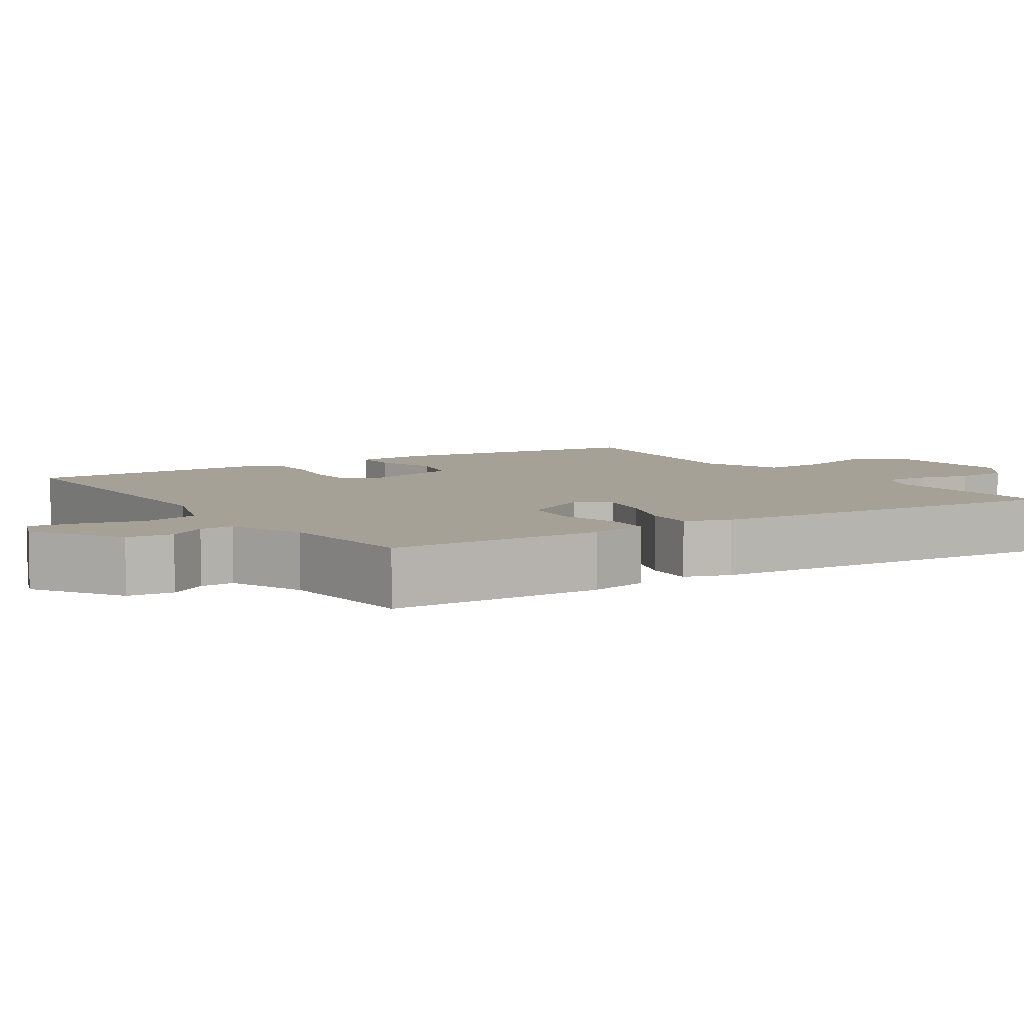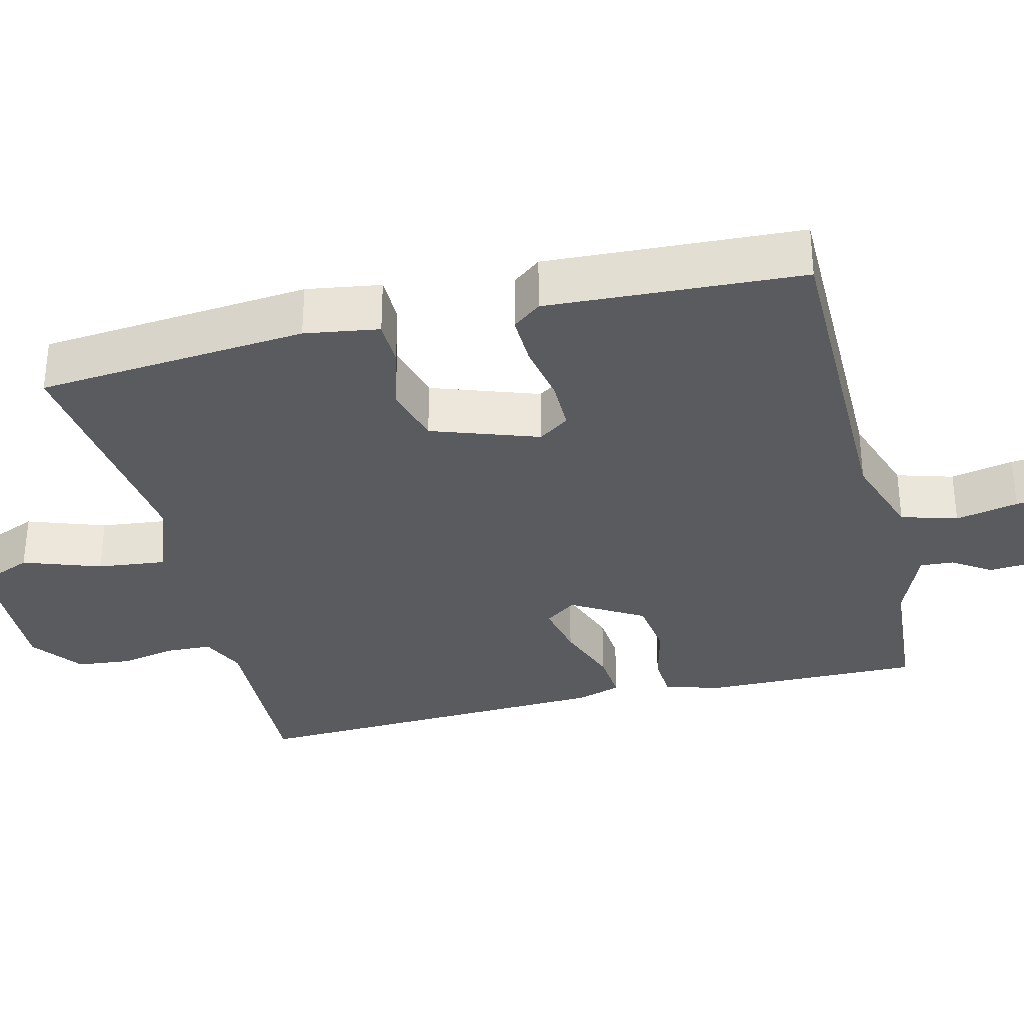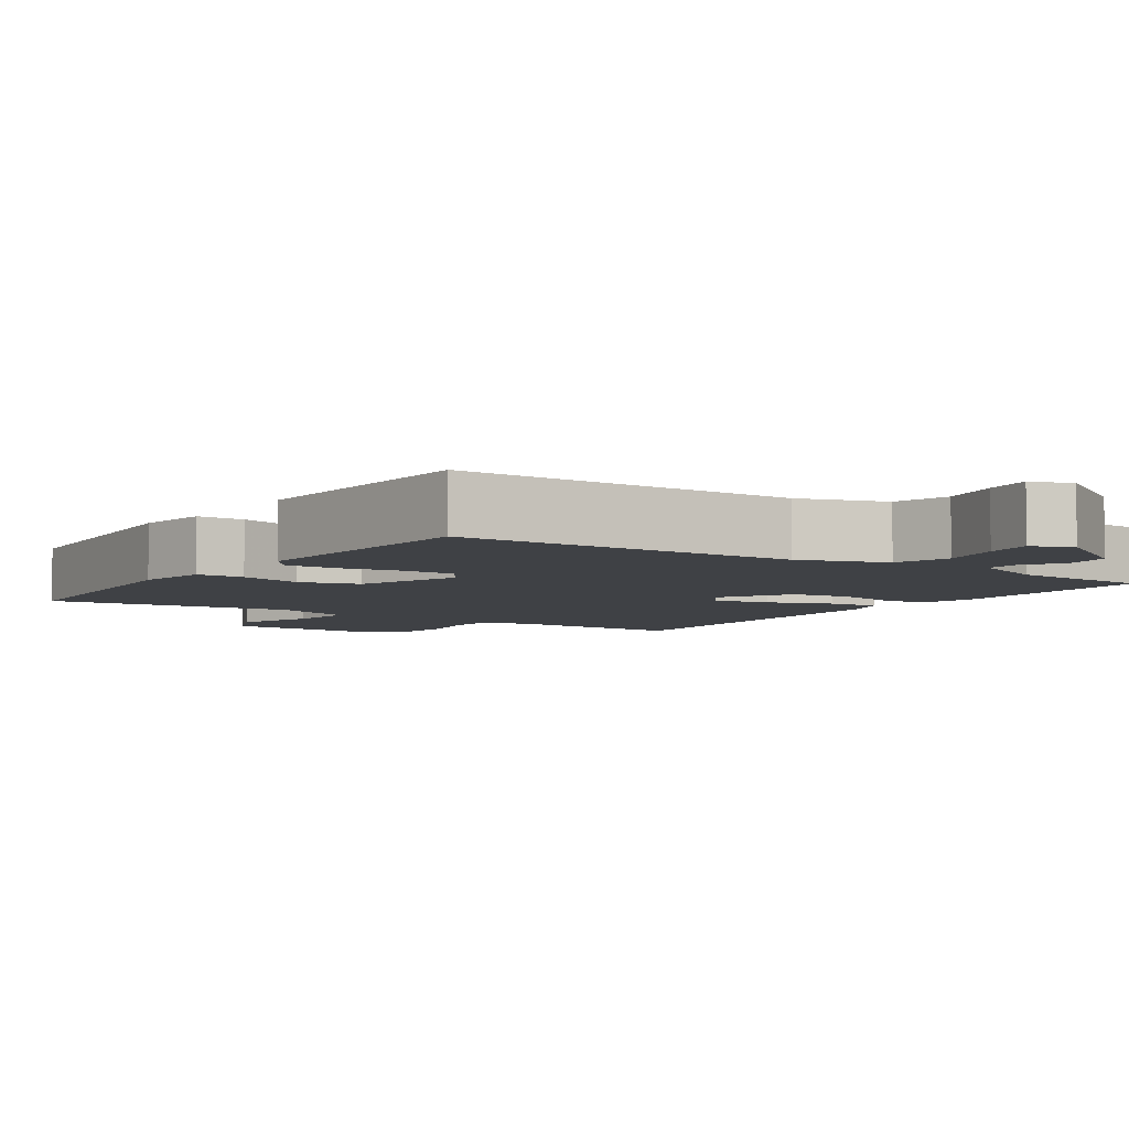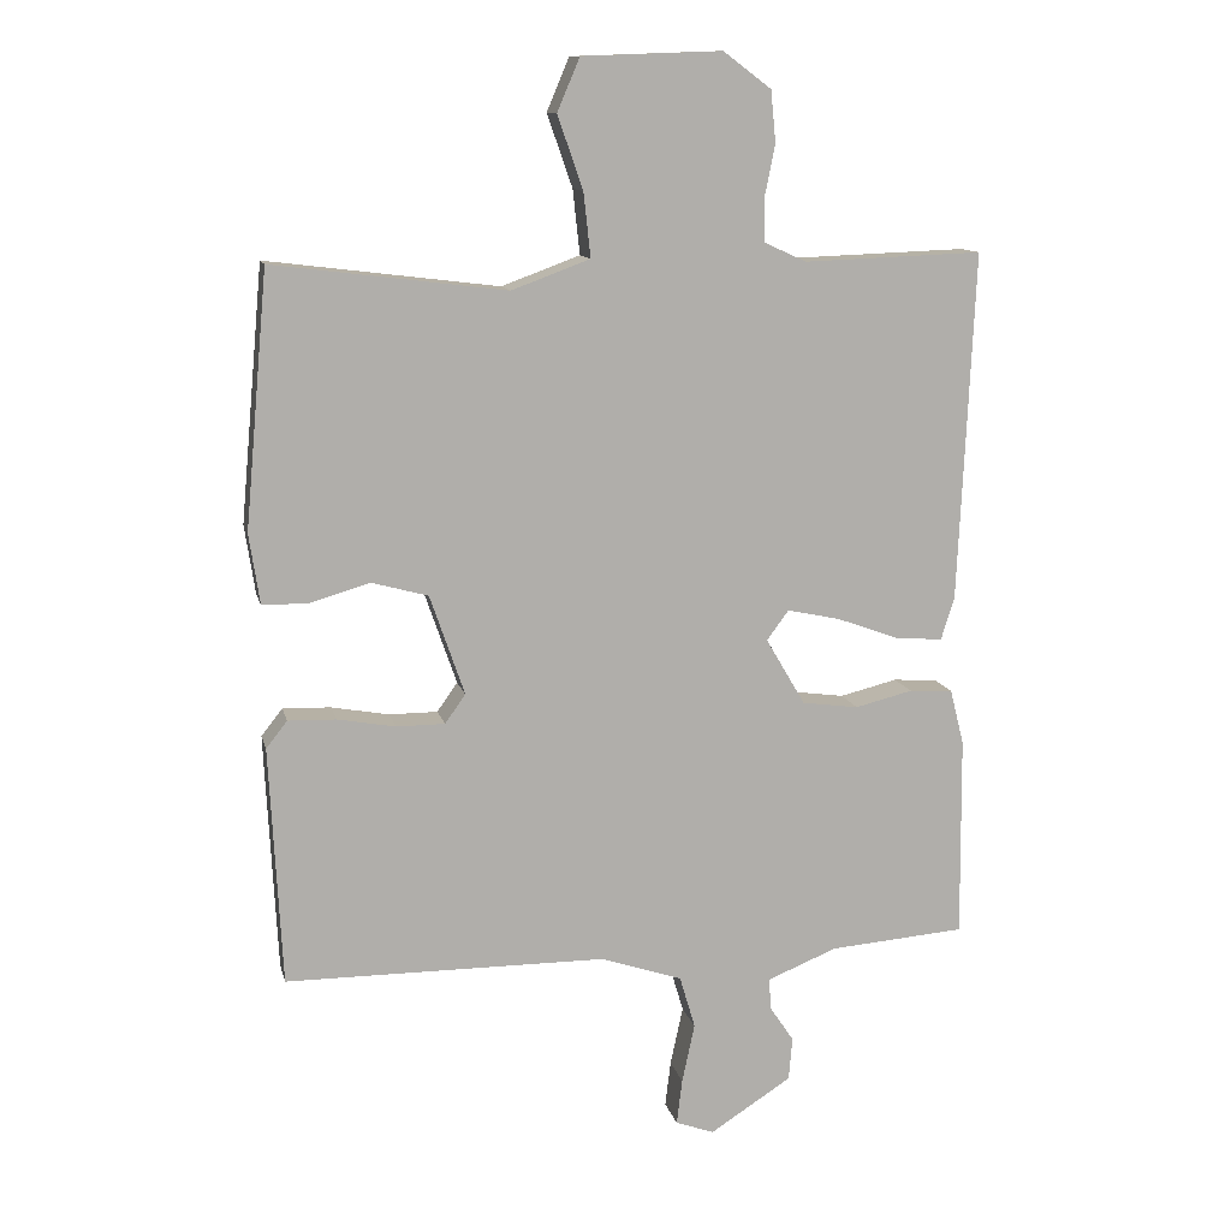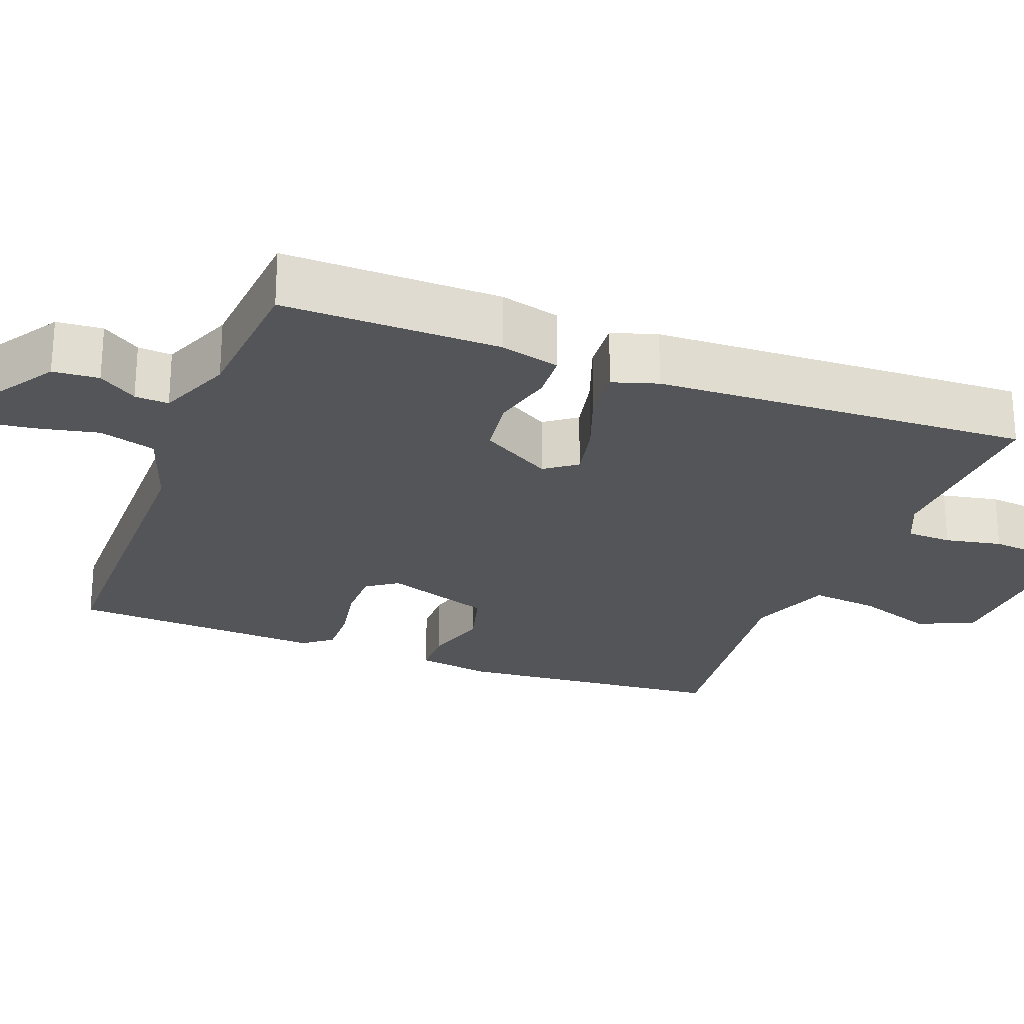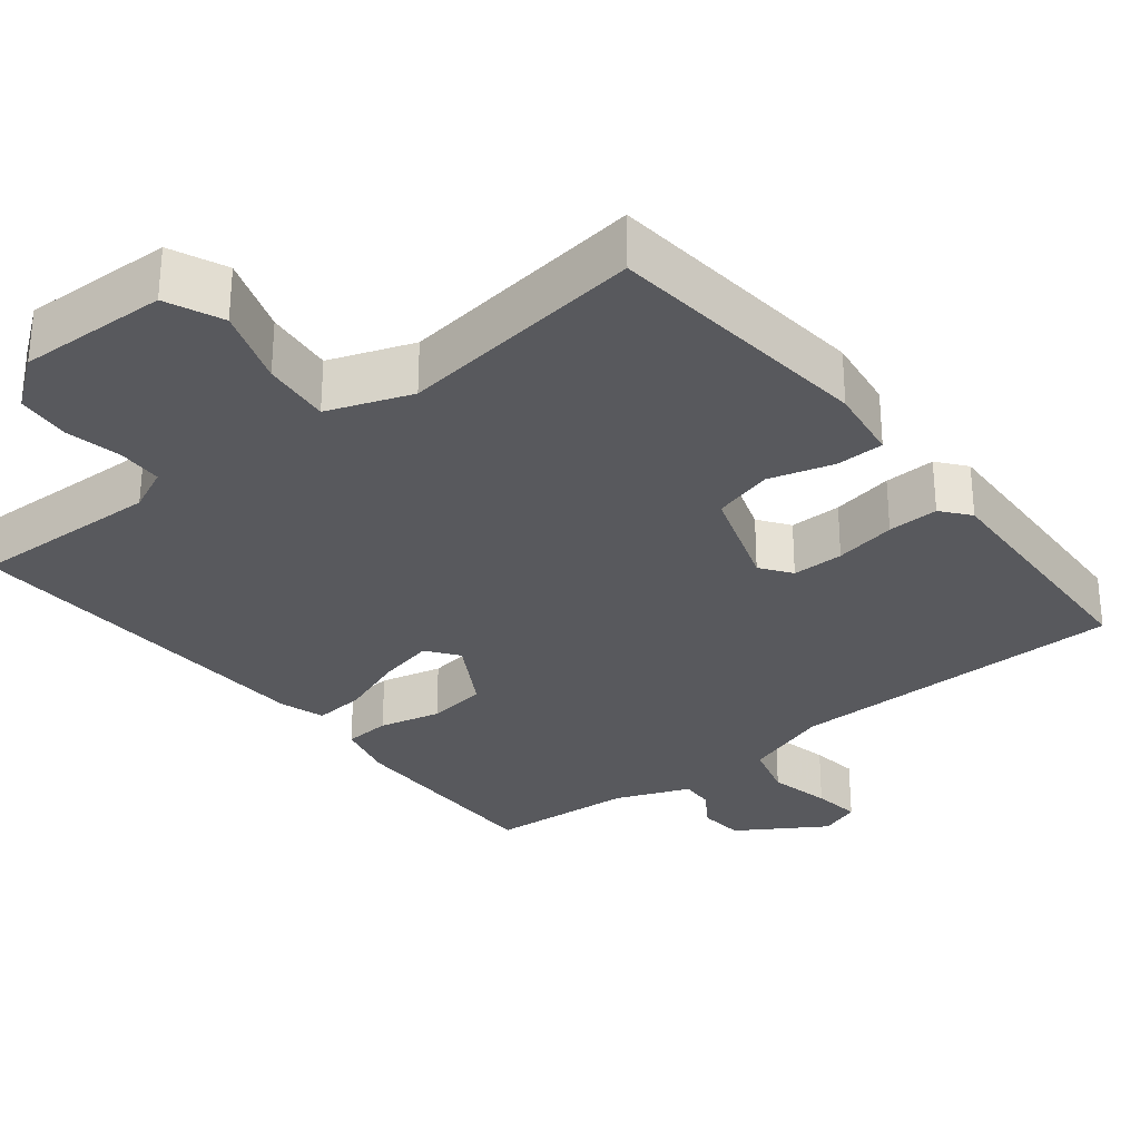
<metadata>
{"format":"obj","ext":"obj","renderer":"f3d","projection":"perspective","resolution":1024,"background":"white","views":[{"elev":6.2,"azim":-122.7,"up":"+Y"},{"elev":-32.8,"azim":103.7,"up":"+Y"},{"elev":-5.4,"azim":145.8,"up":"+Y"},{"elev":12.1,"azim":167.1,"up":"+Z"},{"elev":-24.7,"azim":-110.9,"up":"+Y"},{"elev":-30.0,"azim":38.8,"up":"+Y"}]}
</metadata>
<code>
v -0.5 0.07 0.5
v -0.246 0.07 0.491
v -0.187 0.07 0.518
v -0.185 0.07 0.578
v -0.2 0.07 0.653
v -0.193 0.07 0.725
v -0.125 0.07 0.776
v 0.073 0.07 0.769
v 0.105 0.07 0.694
v 0.069 0.07 0.591
v 0.059 0.07 0.5
v 0.17 0.07 0.459
v 0.5 0.07 0.5
v 0.533 0.07 0.14
v 0.518 0.07 0.041
v 0.454 0.07 0.04
v 0.368 0.07 0.065
v 0.288 0.07 0.043
v 0.239 0.07 -0.099
v 0.268 0.07 -0.14
v 0.337 0.07 -0.14
v 0.419 0.07 -0.125
v 0.487 0.07 -0.123
v 0.517 0.07 -0.161
v 0.5 0.07 -0.5
v 0.044 0.07 -0.503
v -0.072 0.07 -0.542
v -0.094 0.07 -0.617
v -0.076 0.07 -0.701
v -0.068 0.07 -0.766
v -0.123 0.07 -0.786
v -0.239 0.07 -0.712
v -0.244 0.07 -0.651
v -0.21 0.07 -0.6
v -0.207 0.07 -0.555
v -0.306 0.07 -0.515
v -0.5 0.07 -0.5
v -0.497 0.07 -0.213
v -0.477 0.07 -0.134
v -0.415 0.07 -0.13
v -0.333 0.07 -0.15
v -0.253 0.07 -0.139
v -0.197 0.07 -0.044
v -0.228 0.07 -0.002
v -0.303 0.07 -0.018
v -0.39 0.07 -0.05
v -0.459 0.07 -0.056
v -0.478 0.07 0.004
v -0.5 0 0.5
v -0.246 0 0.491
v -0.187 0 0.518
v -0.185 0 0.578
v -0.2 0 0.653
v -0.193 0 0.725
v -0.125 0 0.776
v 0.073 0 0.769
v 0.105 0 0.694
v 0.069 0 0.591
v 0.059 0 0.5
v 0.17 0 0.459
v 0.5 0 0.5
v 0.533 0 0.14
v 0.518 0 0.041
v 0.454 0 0.04
v 0.368 0 0.065
v 0.288 0 0.043
v 0.239 0 -0.099
v 0.268 0 -0.14
v 0.337 0 -0.14
v 0.419 0 -0.125
v 0.487 0 -0.123
v 0.517 0 -0.161
v 0.5 0 -0.5
v 0.044 0 -0.503
v -0.072 0 -0.542
v -0.094 0 -0.617
v -0.076 0 -0.701
v -0.068 0 -0.766
v -0.123 0 -0.786
v -0.239 0 -0.712
v -0.244 0 -0.651
v -0.21 0 -0.6
v -0.207 0 -0.555
v -0.306 0 -0.515
v -0.5 0 -0.5
v -0.497 0 -0.213
v -0.477 0 -0.134
v -0.415 0 -0.13
v -0.333 0 -0.15
v -0.253 0 -0.139
v -0.197 0 -0.044
v -0.228 0 -0.002
v -0.303 0 -0.018
v -0.39 0 -0.05
v -0.459 0 -0.056
v -0.478 0 0.004
f 48 1 2
f 47 48 2
f 46 47 2
f 45 46 2
f 44 45 2 3
f 43 44 3
f 39 40 41
f 38 39 41
f 37 38 41
f 36 37 41
f 35 36 41 42
f 32 33 34
f 31 32 34
f 30 31 34
f 29 30 34
f 28 29 34
f 27 28 34 35
f 35 42 43
f 27 35 43
f 26 27 43
f 24 25 26
f 23 24 26
f 22 23 26
f 21 22 26
f 15 16 17
f 14 15 17
f 13 14 17
f 12 13 17
f 11 12 17 18
f 8 9 10
f 7 8 10
f 6 7 10
f 5 6 10
f 4 5 10
f 4 10 11
f 11 18 19
f 4 11 19
f 3 4 19
f 20 21 26
f 19 20 26 43
f 3 19 43
f 50 49 96
f 50 96 95
f 50 95 94
f 50 94 93
f 51 50 93 92
f 51 92 91
f 89 88 87
f 89 87 86
f 89 86 85
f 89 85 84
f 90 89 84 83
f 82 81 80
f 82 80 79
f 82 79 78
f 82 78 77
f 82 77 76
f 83 82 76 75
f 91 90 83
f 91 83 75
f 91 75 74
f 74 73 72
f 74 72 71
f 74 71 70
f 74 70 69
f 65 64 63
f 65 63 62
f 65 62 61
f 65 61 60
f 66 65 60 59
f 58 57 56
f 58 56 55
f 58 55 54
f 58 54 53
f 58 53 52
f 59 58 52
f 67 66 59
f 67 59 52
f 67 52 51
f 74 69 68
f 91 74 68 67
f 91 67 51
f 1 49 50 2
f 2 50 51 3
f 3 51 52 4
f 4 52 53 5
f 5 53 54 6
f 6 54 55 7
f 7 55 56 8
f 8 56 57 9
f 9 57 58 10
f 10 58 59 11
f 11 59 60 12
f 12 60 61 13
f 13 61 62 14
f 14 62 63 15
f 15 63 64 16
f 16 64 65 17
f 17 65 66 18
f 18 66 67 19
f 19 67 68 20
f 20 68 69 21
f 21 69 70 22
f 22 70 71 23
f 23 71 72 24
f 24 72 73 25
f 25 73 74 26
f 26 74 75 27
f 27 75 76 28
f 28 76 77 29
f 29 77 78 30
f 30 78 79 31
f 31 79 80 32
f 32 80 81 33
f 33 81 82 34
f 34 82 83 35
f 35 83 84 36
f 36 84 85 37
f 37 85 86 38
f 38 86 87 39
f 39 87 88 40
f 40 88 89 41
f 41 89 90 42
f 42 90 91 43
f 43 91 92 44
f 44 92 93 45
f 45 93 94 46
f 46 94 95 47
f 47 95 96 48
f 48 96 49 1

</code>
